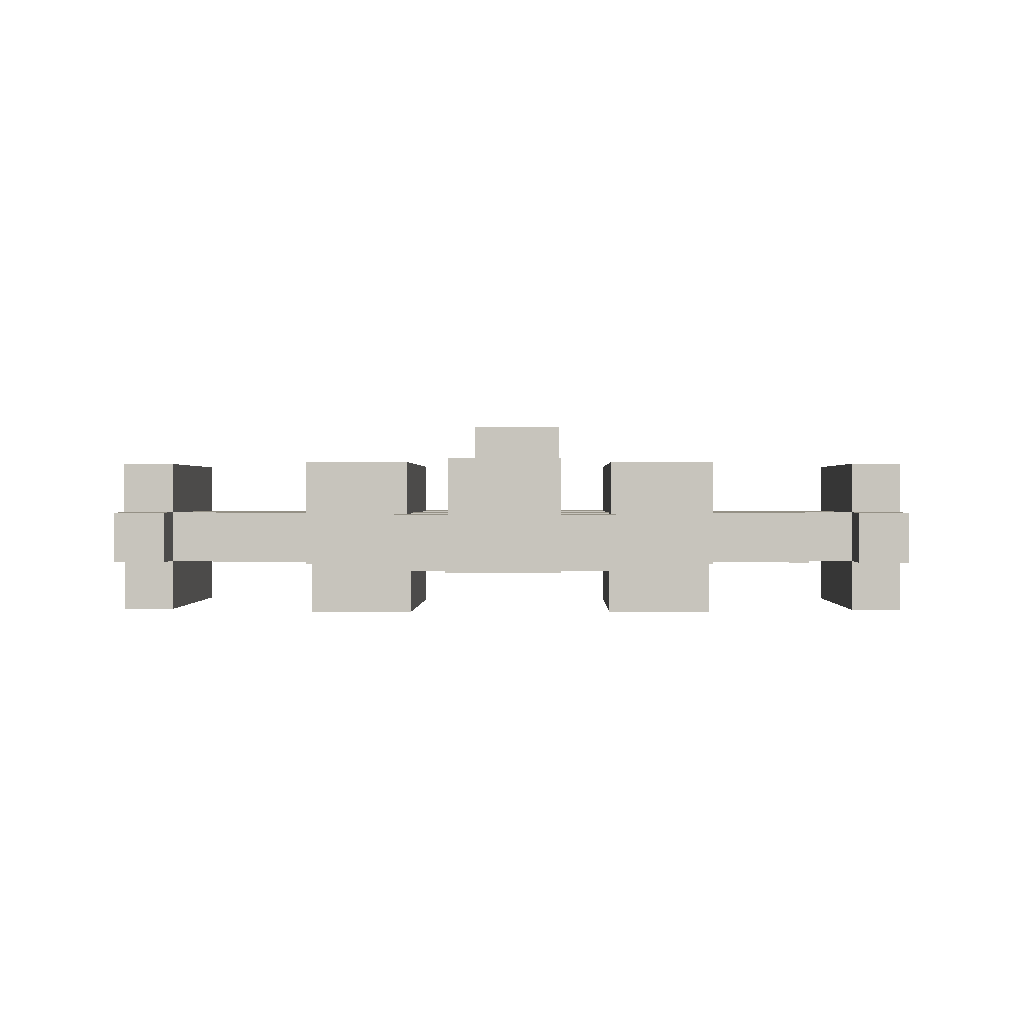
<metadata>
{"format":"obj","ext":"obj","renderer":"f3d","projection":"perspective","resolution":1024,"background":"white","views":[{"elev":0.4,"azim":-178.9,"up":"+Y"}]}
</metadata>
<code>
o
v -0.8 0.2 0.4
v -0.8 0.2 -0.1
v -0.8 0.3 0.4
v -0.8 0.3 0.3
v -0.8 0.3 -0.1
v -0.8 0.3 -0.2
v -0.8 0.4 0.4
v -0.8 0.4 0.3
v -0.8 0.4 -0.1
v -0.8 0.4 -0.2
v -0.8 0.5 0.4
v -0.8 0.5 -0.1
v -0.6 0.3 -0.1
v -0.6 0.3 -0.2
v -0.6 0.4 -0.1
v -0.6 0.4 -0.2
v -0.4 0.2 0.3
v -0.4 0.2 -0.2
v -0.4 0.3 0.8
v -0.4 0.3 0.4
v -0.4 0.3 0.2
v -0.4 0.3 0.1
v -0.4 0.3 -0.2
v -0.4 0.3 -0.3
v -0.4 0.4 0.8
v -0.4 0.4 0.4
v -0.4 0.4 0.2
v -0.4 0.4 0.1
v -0.4 0.4 0
v -0.4 0.4 -0.2
v -0.4 0.4 -0.3
v -0.4 0.5 0.8
v -0.4 0.5 0.4
v -0.4 0.5 0.3
v -0.4 0.5 0
v -0.4 0.5 -0.3
v -0.3 0.3 -0.5
v -0.3 0.3 -0.6
v -0.3 0.4 -0.5
v -0.3 0.4 -0.6
v -0.2 0.3 -0.6
v -0.2 0.3 -0.7
v -0.2 0.4 -0.6
v -0.2 0.4 -0.7
v -0.1 0.3 0.5
v -0.1 0.3 0.1
v -0.1 0.3 -0.2
v -0.1 0.3 -0.5
v -0.1 0.3 -0.7
v -0.1 0.3 -0.8
v -0.1 0.4 0.8
v -0.1 0.4 0.7
v -0.1 0.4 0.6
v -0.1 0.4 0.5
v -0.1 0.4 0.1
v -0.1 0.4 -0.2
v -0.1 0.4 -0.4
v -0.1 0.4 -0.5
v -0.1 0.4 -0.6
v -0.1 0.4 -0.7
v -0.1 0.4 -0.8
v -0.1 0.5 0.8
v -0.1 0.5 0.7
v -0.1 0.5 0.6
v -0.1 0.5 -0.4
v -0.1 0.5 -0.5
v -0.1 0.5 -0.6
v -0.1 0.5 -0.7
v -0.1 0.6 0.7
v -0.1 0.6 0.6
v 0.2 0.2 0.3
v 0.2 0.2 -0.2
v 0.2 0.3 0.3
v 0.2 0.3 0.2
v 0.2 0.3 0.1
v 0.2 0.3 -0.2
v 0.2 0.3 -0.3
v 0.2 0.4 0.3
v 0.2 0.4 0.2
v 0.2 0.4 0.1
v 0.2 0.4 0
v 0.2 0.4 -0.2
v 0.2 0.4 -0.3
v 0.2 0.5 0.3
v 0.2 0.5 0
v 0.2 0.5 -0.3
v 0.3 0.3 0.8
v 0.3 0.3 0.7
v 0.3 0.3 0.5
v 0.3 0.3 0.4
v 0.3 0.3 0.3
v 0.3 0.3 0.2
v 0.3 0.4 0.8
v 0.3 0.4 0.7
v 0.3 0.4 0.6
v 0.3 0.4 0.5
v 0.3 0.4 0.4
v 0.3 0.4 0.3
v 0.3 0.4 0.2
v 0.3 0.5 0.8
v 0.3 0.5 0.4
v 0.6 0.3 0.3
v 0.6 0.3 0.2
v 0.6 0.4 0.3
v 0.6 0.4 0.2
v 0.7 0.2 0.4
v 0.7 0.2 -0.1
v 0.7 0.3 0.4
v 0.7 0.3 0.3
v 0.7 0.3 0.1
v 0.7 0.3 -0.1
v 0.7 0.3 -0.2
v 0.7 0.4 0.4
v 0.7 0.4 0.3
v 0.7 0.4 0.1
v 0.7 0.4 -0.1
v 0.7 0.4 -0.2
v 0.7 0.5 0.4
v 0.7 0.5 -0.1
v -0.7 0.2 0.4
v -0.7 0.2 -0.1
v -0.7 0.3 0.4
v -0.7 0.3 0.3
v -0.7 0.3 0.1
v -0.7 0.3 -0.1
v -0.7 0.3 -0.2
v -0.7 0.4 0.4
v -0.7 0.4 0.3
v -0.7 0.4 0.1
v -0.7 0.4 -0.1
v -0.7 0.4 -0.2
v -0.7 0.5 0.4
v -0.7 0.5 -0.1
v -0.6 0.3 0.3
v -0.6 0.3 0.2
v -0.6 0.4 0.3
v -0.6 0.4 0.2
v -0.3 0.3 0.8
v -0.3 0.3 0.7
v -0.3 0.3 0.5
v -0.3 0.3 0.4
v -0.3 0.3 0.3
v -0.3 0.3 0.2
v -0.3 0.4 0.8
v -0.3 0.4 0.7
v -0.3 0.4 0.6
v -0.3 0.4 0.5
v -0.3 0.4 0.4
v -0.3 0.4 0.3
v -0.3 0.4 0.2
v -0.3 0.5 0.8
v -0.3 0.5 0.4
v -0.2 0.2 0.3
v -0.2 0.2 -0.2
v -0.2 0.3 0.3
v -0.2 0.3 0.2
v -0.2 0.3 0.1
v -0.2 0.3 -0.2
v -0.2 0.3 -0.3
v -0.2 0.4 0.3
v -0.2 0.4 0.2
v -0.2 0.4 0.1
v -0.2 0.4 0
v -0.2 0.4 -0.2
v -0.2 0.4 -0.3
v -0.2 0.5 0.3
v -0.2 0.5 0
v -0.2 0.5 -0.3
v 0.1 0.3 0.5
v 0.1 0.3 0.1
v 0.1 0.3 -0.2
v 0.1 0.3 -0.5
v 0.1 0.3 -0.7
v 0.1 0.3 -0.8
v 0.1 0.4 0.8
v 0.1 0.4 0.7
v 0.1 0.4 0.6
v 0.1 0.4 0.5
v 0.1 0.4 0.1
v 0.1 0.4 -0.2
v 0.1 0.4 -0.4
v 0.1 0.4 -0.5
v 0.1 0.4 -0.6
v 0.1 0.4 -0.7
v 0.1 0.4 -0.8
v 0.1 0.5 0.8
v 0.1 0.5 0.7
v 0.1 0.5 0.6
v 0.1 0.5 -0.4
v 0.1 0.5 -0.5
v 0.1 0.5 -0.6
v 0.1 0.5 -0.7
v 0.1 0.6 0.7
v 0.1 0.6 0.6
v 0.2 0.3 -0.6
v 0.2 0.3 -0.7
v 0.2 0.4 -0.6
v 0.2 0.4 -0.7
v 0.3 0.3 -0.5
v 0.3 0.3 -0.6
v 0.3 0.4 -0.5
v 0.3 0.4 -0.6
v 0.4 0.2 0.3
v 0.4 0.2 -0.2
v 0.4 0.3 0.8
v 0.4 0.3 0.4
v 0.4 0.3 0.2
v 0.4 0.3 0.1
v 0.4 0.3 -0.2
v 0.4 0.3 -0.3
v 0.4 0.4 0.8
v 0.4 0.4 0.4
v 0.4 0.4 0.2
v 0.4 0.4 0.1
v 0.4 0.4 0
v 0.4 0.4 -0.2
v 0.4 0.4 -0.3
v 0.4 0.5 0.8
v 0.4 0.5 0.4
v 0.4 0.5 0.3
v 0.4 0.5 0
v 0.4 0.5 -0.3
v 0.6 0.3 -0.1
v 0.6 0.3 -0.2
v 0.6 0.4 -0.1
v 0.6 0.4 -0.2
v 0.8 0.2 0.4
v 0.8 0.2 -0.1
v 0.8 0.3 0.4
v 0.8 0.3 0.3
v 0.8 0.3 -0.1
v 0.8 0.3 -0.2
v 0.8 0.4 0.4
v 0.8 0.4 0.3
v 0.8 0.4 -0.1
v 0.8 0.4 -0.2
v 0.8 0.5 0.4
v 0.8 0.5 -0.1
v -0.4 0.3 0.8
v -0.4 0.4 0.8
v -0.4 0.5 0.8
v -0.3 0.3 0.8
v -0.3 0.4 0.8
v -0.3 0.5 0.8
v -0.1 0.4 0.8
v -0.1 0.5 0.8
v 0.1 0.4 0.8
v 0.1 0.5 0.8
v 0.3 0.3 0.8
v 0.3 0.4 0.8
v 0.3 0.5 0.8
v 0.4 0.3 0.8
v 0.4 0.4 0.8
v 0.4 0.5 0.8
v -0.3 0.3 0.7
v -0.3 0.4 0.7
v -0.1 0.4 0.7
v -0.1 0.5 0.7
v -0.1 0.6 0.7
v 0.1 0.4 0.7
v 0.1 0.5 0.7
v 0.1 0.6 0.7
v 0.3 0.3 0.7
v 0.3 0.4 0.7
v -0.8 0.2 0.4
v -0.8 0.3 0.4
v -0.8 0.4 0.4
v -0.8 0.5 0.4
v -0.7 0.2 0.4
v -0.7 0.3 0.4
v -0.7 0.4 0.4
v -0.7 0.5 0.4
v 0.7 0.2 0.4
v 0.7 0.3 0.4
v 0.7 0.4 0.4
v 0.7 0.5 0.4
v 0.8 0.2 0.4
v 0.8 0.3 0.4
v 0.8 0.4 0.4
v 0.8 0.5 0.4
v -0.8 0.3 0.3
v -0.8 0.4 0.3
v -0.7 0.3 0.3
v -0.7 0.4 0.3
v -0.6 0.3 0.3
v -0.6 0.4 0.3
v -0.4 0.2 0.3
v -0.4 0.5 0.3
v -0.3 0.3 0.3
v -0.3 0.4 0.3
v -0.2 0.2 0.3
v -0.2 0.3 0.3
v -0.2 0.4 0.3
v -0.2 0.5 0.3
v 0.2 0.2 0.3
v 0.2 0.3 0.3
v 0.2 0.4 0.3
v 0.2 0.5 0.3
v 0.3 0.3 0.3
v 0.3 0.4 0.3
v 0.4 0.2 0.3
v 0.4 0.5 0.3
v 0.6 0.3 0.3
v 0.6 0.4 0.3
v 0.7 0.3 0.3
v 0.7 0.4 0.3
v 0.8 0.3 0.3
v 0.8 0.4 0.3
v -0.6 0.3 0.2
v -0.6 0.4 0.2
v -0.4 0.3 0.2
v -0.4 0.4 0.2
v -0.3 0.3 0.2
v -0.3 0.4 0.2
v -0.2 0.3 0.2
v -0.2 0.4 0.2
v 0.2 0.3 0.2
v 0.2 0.4 0.2
v 0.3 0.3 0.2
v 0.3 0.4 0.2
v 0.4 0.3 0.2
v 0.4 0.4 0.2
v 0.6 0.3 0.2
v 0.6 0.4 0.2
v -0.2 0.3 0.1
v -0.2 0.4 0.1
v -0.1 0.3 0.1
v -0.1 0.4 0.1
v 0.1 0.3 0.1
v 0.1 0.4 0.1
v 0.2 0.3 0.1
v 0.2 0.4 0.1
v -0.3 0.3 -0.5
v -0.3 0.4 -0.5
v -0.1 0.3 -0.5
v -0.1 0.4 -0.5
v 0.1 0.3 -0.5
v 0.1 0.4 -0.5
v 0.3 0.3 -0.5
v 0.3 0.4 -0.5
v -0.1 0.5 0.6
v -0.1 0.6 0.6
v 0.1 0.5 0.6
v 0.1 0.6 0.6
v -0.3 0.3 0.5
v -0.3 0.4 0.5
v -0.1 0.3 0.5
v -0.1 0.4 0.5
v 0.1 0.3 0.5
v 0.1 0.4 0.5
v 0.3 0.3 0.5
v 0.3 0.4 0.5
v -0.4 0.3 0.4
v -0.4 0.4 0.4
v -0.4 0.5 0.4
v -0.3 0.3 0.4
v -0.3 0.4 0.4
v -0.3 0.5 0.4
v 0.3 0.3 0.4
v 0.3 0.4 0.4
v 0.3 0.5 0.4
v 0.4 0.3 0.4
v 0.4 0.4 0.4
v 0.4 0.5 0.4
v -0.8 0.2 -0.1
v -0.8 0.3 -0.1
v -0.8 0.4 -0.1
v -0.8 0.5 -0.1
v -0.7 0.2 -0.1
v -0.7 0.3 -0.1
v -0.7 0.4 -0.1
v -0.7 0.5 -0.1
v -0.6 0.3 -0.1
v -0.6 0.4 -0.1
v 0.6 0.3 -0.1
v 0.6 0.4 -0.1
v 0.7 0.2 -0.1
v 0.7 0.3 -0.1
v 0.7 0.4 -0.1
v 0.7 0.5 -0.1
v 0.8 0.2 -0.1
v 0.8 0.3 -0.1
v 0.8 0.4 -0.1
v 0.8 0.5 -0.1
v -0.8 0.3 -0.2
v -0.8 0.4 -0.2
v -0.7 0.3 -0.2
v -0.7 0.4 -0.2
v -0.6 0.3 -0.2
v -0.6 0.4 -0.2
v -0.4 0.2 -0.2
v -0.4 0.3 -0.2
v -0.4 0.4 -0.2
v -0.2 0.2 -0.2
v -0.2 0.3 -0.2
v -0.2 0.4 -0.2
v -0.1 0.3 -0.2
v -0.1 0.4 -0.2
v 0.1 0.3 -0.2
v 0.1 0.4 -0.2
v 0.2 0.2 -0.2
v 0.2 0.3 -0.2
v 0.2 0.4 -0.2
v 0.4 0.2 -0.2
v 0.4 0.3 -0.2
v 0.4 0.4 -0.2
v 0.6 0.3 -0.2
v 0.6 0.4 -0.2
v 0.7 0.3 -0.2
v 0.7 0.4 -0.2
v 0.8 0.3 -0.2
v 0.8 0.4 -0.2
v -0.4 0.3 -0.3
v -0.4 0.4 -0.3
v -0.4 0.5 -0.3
v -0.2 0.3 -0.3
v -0.2 0.4 -0.3
v -0.2 0.5 -0.3
v 0.2 0.3 -0.3
v 0.2 0.4 -0.3
v 0.2 0.5 -0.3
v 0.4 0.3 -0.3
v 0.4 0.4 -0.3
v 0.4 0.5 -0.3
v -0.3 0.3 -0.6
v -0.3 0.4 -0.6
v -0.2 0.3 -0.6
v -0.2 0.4 -0.6
v 0.2 0.3 -0.6
v 0.2 0.4 -0.6
v 0.3 0.3 -0.6
v 0.3 0.4 -0.6
v -0.2 0.3 -0.7
v -0.2 0.4 -0.7
v -0.1 0.3 -0.7
v -0.1 0.4 -0.7
v -0.1 0.5 -0.7
v 0.1 0.3 -0.7
v 0.1 0.4 -0.7
v 0.1 0.5 -0.7
v 0.2 0.3 -0.7
v 0.2 0.4 -0.7
v -0.1 0.3 -0.8
v -0.1 0.4 -0.8
v 0.1 0.3 -0.8
v 0.1 0.4 -0.8
v -0.8 0.2 0.4
v -0.7 0.2 0.4
v 0.7 0.2 0.4
v 0.8 0.2 0.4
v -0.4 0.2 0.3
v -0.2 0.2 0.3
v 0.2 0.2 0.3
v 0.4 0.2 0.3
v -0.8 0.2 -0.1
v -0.7 0.2 -0.1
v 0.7 0.2 -0.1
v 0.8 0.2 -0.1
v -0.4 0.2 -0.2
v -0.2 0.2 -0.2
v 0.2 0.2 -0.2
v 0.4 0.2 -0.2
v -0.4 0.3 0.8
v -0.3 0.3 0.8
v 0.3 0.3 0.8
v 0.4 0.3 0.8
v -0.3 0.3 0.7
v 0.3 0.3 0.7
v -0.3 0.3 0.6
v 0.3 0.3 0.6
v -0.3 0.3 0.5
v -0.1 0.3 0.5
v 0.1 0.3 0.5
v 0.3 0.3 0.5
v -0.4 0.3 0.4
v -0.3 0.3 0.4
v 0.3 0.3 0.4
v 0.4 0.3 0.4
v -0.7 0.3 0.3
v -0.6 0.3 0.3
v 0.6 0.3 0.3
v 0.7 0.3 0.3
v -0.6 0.3 0.2
v -0.4 0.3 0.2
v 0.4 0.3 0.2
v 0.6 0.3 0.2
v -0.7 0.3 0.1
v -0.4 0.3 0.1
v -0.2 0.3 0.1
v -0.1 0.3 0.1
v 0.1 0.3 0.1
v 0.2 0.3 0.1
v 0.4 0.3 0.1
v 0.7 0.3 0.1
v -0.8 0.3 -0.1
v -0.7 0.3 -0.1
v -0.6 0.3 -0.1
v 0.6 0.3 -0.1
v 0.7 0.3 -0.1
v 0.8 0.3 -0.1
v -0.8 0.3 -0.2
v -0.7 0.3 -0.2
v -0.6 0.3 -0.2
v -0.4 0.3 -0.2
v -0.2 0.3 -0.2
v -0.1 0.3 -0.2
v 0.1 0.3 -0.2
v 0.2 0.3 -0.2
v 0.4 0.3 -0.2
v 0.6 0.3 -0.2
v 0.7 0.3 -0.2
v 0.8 0.3 -0.2
v -0.4 0.3 -0.3
v -0.2 0.3 -0.3
v 0.2 0.3 -0.3
v 0.4 0.3 -0.3
v -0.3 0.3 -0.5
v -0.1 0.3 -0.5
v 0.1 0.3 -0.5
v 0.3 0.3 -0.5
v -0.3 0.3 -0.6
v -0.2 0.3 -0.6
v 0.2 0.3 -0.6
v 0.3 0.3 -0.6
v -0.2 0.3 -0.7
v -0.1 0.3 -0.7
v 0.1 0.3 -0.7
v 0.2 0.3 -0.7
v -0.1 0.3 -0.8
v 0.1 0.3 -0.8
v -0.1 0.4 0.8
v 0.1 0.4 0.8
v -0.1 0.4 0.7
v 0.1 0.4 0.7
v -0.8 0.4 0.4
v -0.7 0.4 0.4
v 0.7 0.4 0.4
v 0.8 0.4 0.4
v -0.8 0.4 0.3
v -0.7 0.4 0.3
v -0.3 0.4 0.3
v -0.2 0.4 0.3
v 0.2 0.4 0.3
v 0.3 0.4 0.3
v 0.7 0.4 0.3
v 0.8 0.4 0.3
v -0.3 0.4 0.2
v -0.2 0.4 0.2
v 0.2 0.4 0.2
v 0.3 0.4 0.2
v -0.8 0.3 0.4
v -0.7 0.3 0.4
v 0.7 0.3 0.4
v 0.8 0.3 0.4
v -0.8 0.3 0.3
v -0.7 0.3 0.3
v -0.3 0.3 0.3
v -0.2 0.3 0.3
v 0.2 0.3 0.3
v 0.3 0.3 0.3
v 0.7 0.3 0.3
v 0.8 0.3 0.3
v -0.3 0.3 0.2
v -0.2 0.3 0.2
v 0.2 0.3 0.2
v 0.3 0.3 0.2
v -0.3 0.4 0.7
v -0.1 0.4 0.7
v 0.1 0.4 0.7
v 0.3 0.4 0.7
v -0.3 0.4 0.6
v -0.1 0.4 0.6
v 0.1 0.4 0.6
v 0.3 0.4 0.6
v -0.3 0.4 0.5
v -0.1 0.4 0.5
v 0.1 0.4 0.5
v 0.3 0.4 0.5
v -0.7 0.4 0.3
v -0.6 0.4 0.3
v 0.6 0.4 0.3
v 0.7 0.4 0.3
v -0.6 0.4 0.2
v -0.4 0.4 0.2
v 0.4 0.4 0.2
v 0.6 0.4 0.2
v -0.7 0.4 0.1
v -0.4 0.4 0.1
v -0.2 0.4 0.1
v -0.1 0.4 0.1
v 0.1 0.4 0.1
v 0.2 0.4 0.1
v 0.4 0.4 0.1
v 0.7 0.4 0.1
v -0.4 0.4 0
v -0.2 0.4 0
v 0.2 0.4 0
v 0.4 0.4 0
v -0.8 0.4 -0.1
v -0.7 0.4 -0.1
v -0.6 0.4 -0.1
v 0.6 0.4 -0.1
v 0.7 0.4 -0.1
v 0.8 0.4 -0.1
v -0.8 0.4 -0.2
v -0.7 0.4 -0.2
v -0.6 0.4 -0.2
v -0.4 0.4 -0.2
v -0.2 0.4 -0.2
v -0.1 0.4 -0.2
v 0.1 0.4 -0.2
v 0.2 0.4 -0.2
v 0.4 0.4 -0.2
v 0.6 0.4 -0.2
v 0.7 0.4 -0.2
v 0.8 0.4 -0.2
v -0.3 0.4 -0.5
v -0.1 0.4 -0.5
v 0.1 0.4 -0.5
v 0.3 0.4 -0.5
v -0.3 0.4 -0.6
v -0.2 0.4 -0.6
v -0.1 0.4 -0.6
v 0.1 0.4 -0.6
v 0.2 0.4 -0.6
v 0.3 0.4 -0.6
v -0.2 0.4 -0.7
v -0.1 0.4 -0.7
v 0.1 0.4 -0.7
v 0.2 0.4 -0.7
v -0.1 0.4 -0.8
v 0.1 0.4 -0.8
v -0.4 0.5 0.8
v -0.3 0.5 0.8
v -0.1 0.5 0.8
v 0.1 0.5 0.8
v 0.3 0.5 0.8
v 0.4 0.5 0.8
v -0.1 0.5 0.7
v 0.1 0.5 0.7
v -0.1 0.5 0.6
v 0.1 0.5 0.6
v -0.8 0.5 0.4
v -0.7 0.5 0.4
v -0.4 0.5 0.4
v -0.3 0.5 0.4
v 0.3 0.5 0.4
v 0.4 0.5 0.4
v 0.7 0.5 0.4
v 0.8 0.5 0.4
v -0.4 0.5 0.3
v -0.2 0.5 0.3
v 0.2 0.5 0.3
v 0.4 0.5 0.3
v -0.4 0.5 0
v -0.2 0.5 0
v 0.2 0.5 0
v 0.4 0.5 0
v -0.8 0.5 -0.1
v -0.7 0.5 -0.1
v 0.7 0.5 -0.1
v 0.8 0.5 -0.1
v -0.4 0.5 -0.3
v -0.2 0.5 -0.3
v 0.2 0.5 -0.3
v 0.4 0.5 -0.3
v -0.1 0.5 -0.4
v 0.1 0.5 -0.4
v -0.1 0.5 -0.5
v 0.1 0.5 -0.5
v -0.1 0.5 -0.6
v 0.1 0.5 -0.6
v -0.1 0.5 -0.7
v 0.1 0.5 -0.7
v -0.1 0.6 0.7
v 0.1 0.6 0.7
v -0.1 0.6 0.6
v 0.1 0.6 0.6
f 3 2 1
f 4 2 3
f 5 2 4
f 8 6 5
f 8 5 4
f 9 6 8
f 10 6 9
f 11 8 7
f 11 9 8
f 12 9 11
f 15 14 13
f 16 14 15
f 21 18 17
f 22 18 21
f 23 18 22
f 25 20 19
f 26 20 25
f 27 21 17
f 30 24 23
f 31 24 30
f 32 26 25
f 33 26 32
f 34 29 28
f 34 27 17
f 34 28 27
f 35 31 30
f 35 29 34
f 35 30 29
f 36 31 35
f 39 38 37
f 40 38 39
f 43 42 41
f 44 42 43
f 54 46 45
f 55 46 54
f 56 48 47
f 57 48 56
f 58 48 57
f 60 50 49
f 61 50 60
f 62 53 52
f 62 55 54
f 62 52 51
f 62 54 53
f 62 56 55
f 62 57 56
f 63 57 62
f 64 57 63
f 65 58 57
f 65 57 64
f 66 59 58
f 66 58 65
f 67 60 59
f 67 59 66
f 68 60 67
f 69 64 63
f 70 64 69
f 73 72 71
f 74 72 73
f 75 72 74
f 76 72 75
f 79 75 74
f 80 75 79
f 82 77 76
f 83 77 82
f 84 81 80
f 84 79 78
f 84 80 79
f 85 83 82
f 85 81 84
f 85 82 81
f 86 83 85
f 93 88 87
f 94 88 93
f 96 90 89
f 97 90 96
f 98 92 91
f 99 92 98
f 100 97 96
f 100 95 94
f 100 94 93
f 100 96 95
f 101 97 100
f 104 103 102
f 105 103 104
f 108 107 106
f 109 107 108
f 110 107 109
f 111 107 110
f 116 112 111
f 117 112 116
f 118 115 114
f 118 114 113
f 118 116 115
f 119 116 118
f 120 121 122
f 122 121 123
f 123 121 124
f 124 121 125
f 125 126 130
f 130 126 131
f 128 129 132
f 127 128 132
f 129 130 132
f 132 130 133
f 134 135 136
f 136 135 137
f 138 139 144
f 144 139 145
f 140 141 147
f 147 141 148
f 142 143 149
f 149 143 150
f 147 148 151
f 145 146 151
f 144 145 151
f 146 147 151
f 151 148 152
f 153 154 155
f 155 154 156
f 156 154 157
f 157 154 158
f 156 157 161
f 161 157 162
f 158 159 164
f 164 159 165
f 162 163 166
f 160 161 166
f 161 162 166
f 164 165 167
f 166 163 167
f 163 164 167
f 167 165 168
f 169 170 178
f 178 170 179
f 171 172 180
f 180 172 181
f 181 172 182
f 173 174 184
f 184 174 185
f 176 177 186
f 178 179 186
f 175 176 186
f 177 178 186
f 179 180 186
f 180 181 186
f 186 181 187
f 187 181 188
f 181 182 189
f 188 181 189
f 182 183 190
f 189 182 190
f 183 184 191
f 190 183 191
f 191 184 192
f 187 188 193
f 193 188 194
f 195 196 197
f 197 196 198
f 199 200 201
f 201 200 202
f 203 204 207
f 207 204 208
f 208 204 209
f 205 206 211
f 211 206 212
f 203 207 213
f 209 210 216
f 216 210 217
f 211 212 218
f 218 212 219
f 214 215 220
f 203 213 220
f 213 214 220
f 216 217 221
f 220 215 221
f 215 216 221
f 221 217 222
f 223 224 225
f 225 224 226
f 227 228 229
f 229 228 230
f 230 228 231
f 231 232 234
f 230 231 234
f 234 232 235
f 235 232 236
f 233 234 237
f 234 235 237
f 237 235 238
f 242 240 239
f 243 241 240
f 243 240 242
f 244 241 243
f 247 246 245
f 248 246 247
f 252 250 249
f 253 251 250
f 253 250 252
f 254 251 253
f 257 256 255
f 260 257 255
f 261 259 258
f 262 259 261
f 263 260 255
f 264 260 263
f 269 266 265
f 270 266 269
f 271 268 267
f 272 268 271
f 277 274 273
f 278 274 277
f 279 276 275
f 280 276 279
f 283 282 281
f 284 282 283
f 285 284 283
f 286 284 285
f 289 288 287
f 290 288 289
f 291 289 287
f 292 289 291
f 293 288 290
f 294 288 293
f 299 296 295
f 300 298 297
f 301 299 295
f 301 300 299
f 302 298 300
f 302 300 301
f 305 304 303
f 306 304 305
f 307 306 305
f 308 306 307
f 311 310 309
f 312 310 311
f 315 314 313
f 316 314 315
f 319 318 317
f 320 318 319
f 323 322 321
f 324 322 323
f 327 326 325
f 328 326 327
f 331 330 329
f 332 330 331
f 335 334 333
f 336 334 335
f 339 338 337
f 340 338 339
f 341 342 343
f 343 342 344
f 345 346 347
f 347 346 348
f 349 350 351
f 351 350 352
f 353 354 356
f 354 355 357
f 356 354 357
f 357 355 358
f 359 360 362
f 360 361 363
f 362 360 363
f 363 361 364
f 365 366 369
f 369 366 370
f 367 368 371
f 371 368 372
f 370 371 373
f 373 371 374
f 375 376 378
f 378 376 379
f 377 378 381
f 381 378 382
f 379 380 383
f 383 380 384
f 385 386 387
f 387 386 388
f 389 390 392
f 392 390 393
f 391 392 394
f 394 392 395
f 395 396 397
f 397 396 398
f 399 400 402
f 402 400 403
f 401 402 404
f 404 402 405
f 405 406 407
f 407 406 408
f 409 410 411
f 411 410 412
f 413 414 416
f 414 415 417
f 416 414 417
f 417 415 418
f 419 420 422
f 420 421 423
f 422 420 423
f 423 421 424
f 425 426 427
f 427 426 428
f 429 430 431
f 431 430 432
f 433 434 435
f 435 434 436
f 436 437 439
f 439 437 440
f 438 439 441
f 441 439 442
f 443 444 445
f 445 444 446
f 455 448 447
f 456 448 455
f 457 450 449
f 458 450 457
f 459 452 451
f 460 452 459
f 461 454 453
f 462 454 461
f 467 464 463
f 468 466 465
f 469 467 463
f 469 468 467
f 470 466 468
f 470 468 469
f 471 469 463
f 471 470 469
f 472 470 471
f 473 470 472
f 474 466 470
f 474 470 473
f 475 471 463
f 476 471 475
f 477 466 474
f 478 466 477
f 483 480 479
f 486 482 481
f 487 484 483
f 487 483 479
f 488 484 487
f 490 473 472
f 491 473 490
f 493 486 485
f 494 482 486
f 494 486 493
f 496 488 487
f 497 488 496
f 498 494 493
f 499 494 498
f 501 496 495
f 502 496 501
f 503 488 497
f 504 488 503
f 505 492 491
f 505 490 489
f 505 491 490
f 506 492 505
f 507 492 506
f 508 492 507
f 509 498 493
f 510 498 509
f 511 500 499
f 512 500 511
f 513 505 504
f 514 505 513
f 515 509 508
f 516 509 515
f 518 507 506
f 519 507 518
f 521 518 517
f 521 520 519
f 521 519 518
f 522 520 521
f 523 520 522
f 524 520 523
f 525 523 522
f 526 523 525
f 527 523 526
f 528 523 527
f 529 527 526
f 530 527 529
f 533 532 531
f 534 532 533
f 539 536 535
f 540 536 539
f 545 538 537
f 546 538 545
f 547 542 541
f 548 542 547
f 549 544 543
f 550 544 549
f 551 552 555
f 555 552 556
f 553 554 561
f 561 554 562
f 557 558 563
f 563 558 564
f 559 560 565
f 565 560 566
f 567 568 571
f 571 568 572
f 569 570 573
f 573 570 574
f 571 572 575
f 575 572 576
f 573 574 577
f 577 574 578
f 579 580 583
f 581 582 586
f 583 584 587
f 579 583 587
f 587 584 588
f 585 586 593
f 586 582 594
f 593 586 594
f 587 588 595
f 589 590 596
f 591 592 597
f 593 594 598
f 587 595 600
f 600 595 601
f 598 594 602
f 602 594 603
f 599 600 605
f 605 600 606
f 601 595 607
f 607 595 608
f 596 590 609
f 609 590 610
f 591 597 611
f 611 597 612
f 598 602 613
f 613 602 614
f 603 604 615
f 615 604 616
f 617 618 621
f 621 618 622
f 622 618 623
f 619 620 624
f 624 620 625
f 625 620 626
f 622 623 627
f 627 623 628
f 624 625 629
f 629 625 630
f 628 629 631
f 631 629 632
f 635 636 639
f 639 636 640
f 633 634 645
f 645 634 646
f 637 638 647
f 647 638 648
f 651 652 655
f 655 652 656
f 653 654 657
f 657 654 658
f 643 644 659
f 659 644 660
f 649 650 661
f 661 650 662
f 655 656 663
f 663 656 664
f 657 658 665
f 665 658 666
f 641 642 667
f 667 642 668
f 667 668 669
f 669 668 670
f 669 670 671
f 671 670 672
f 671 672 673
f 673 672 674
f 675 676 677
f 677 676 678

</code>
